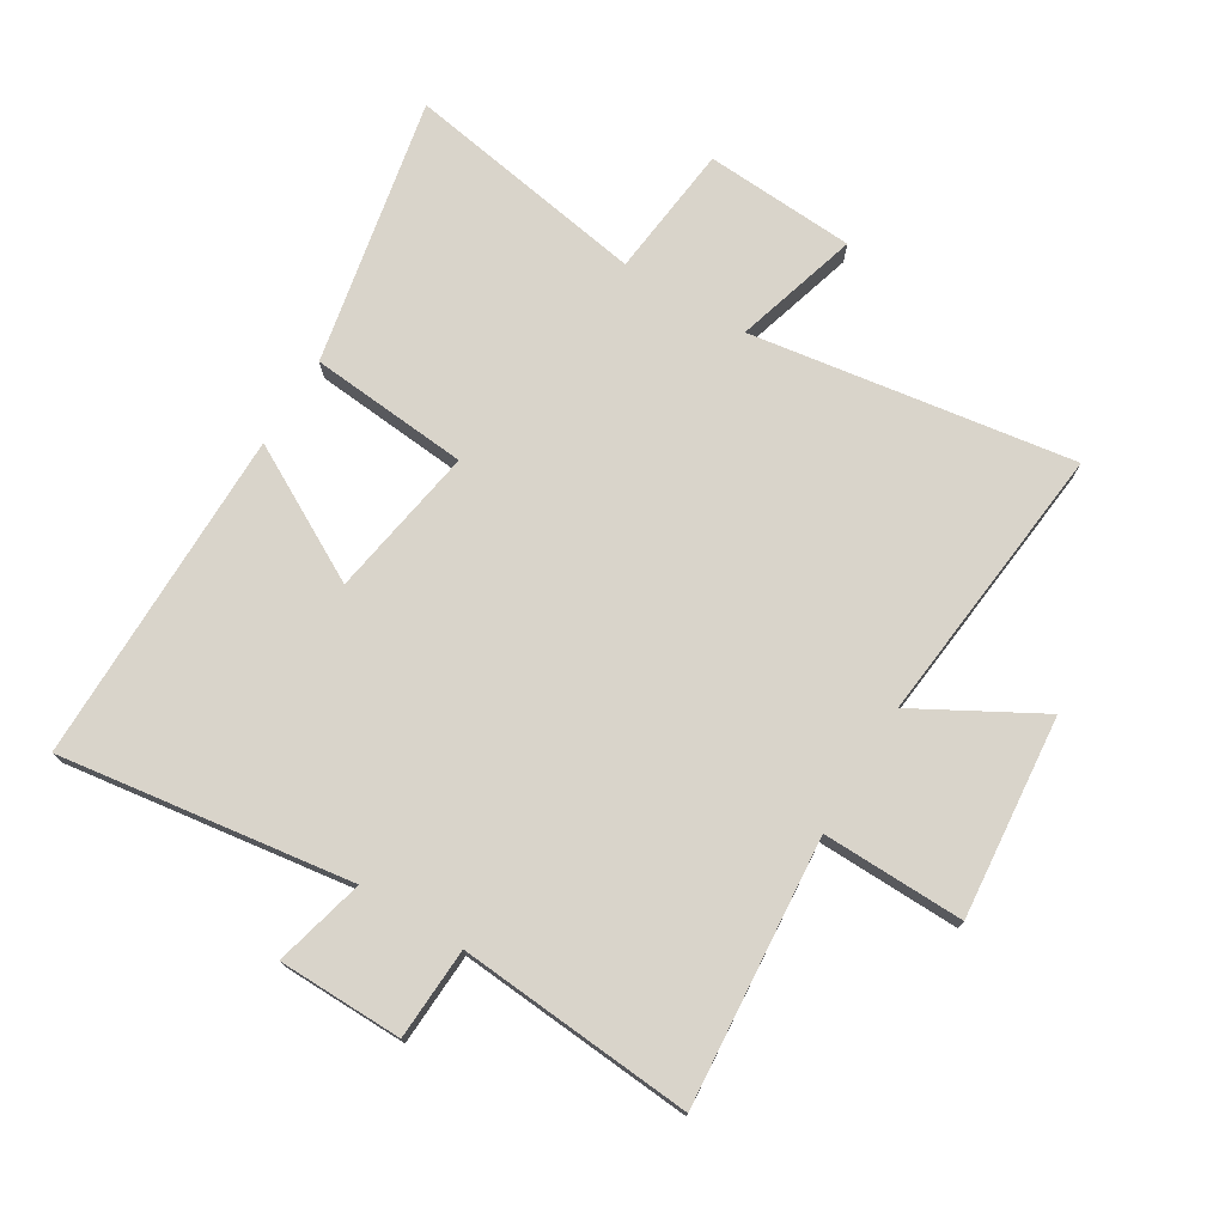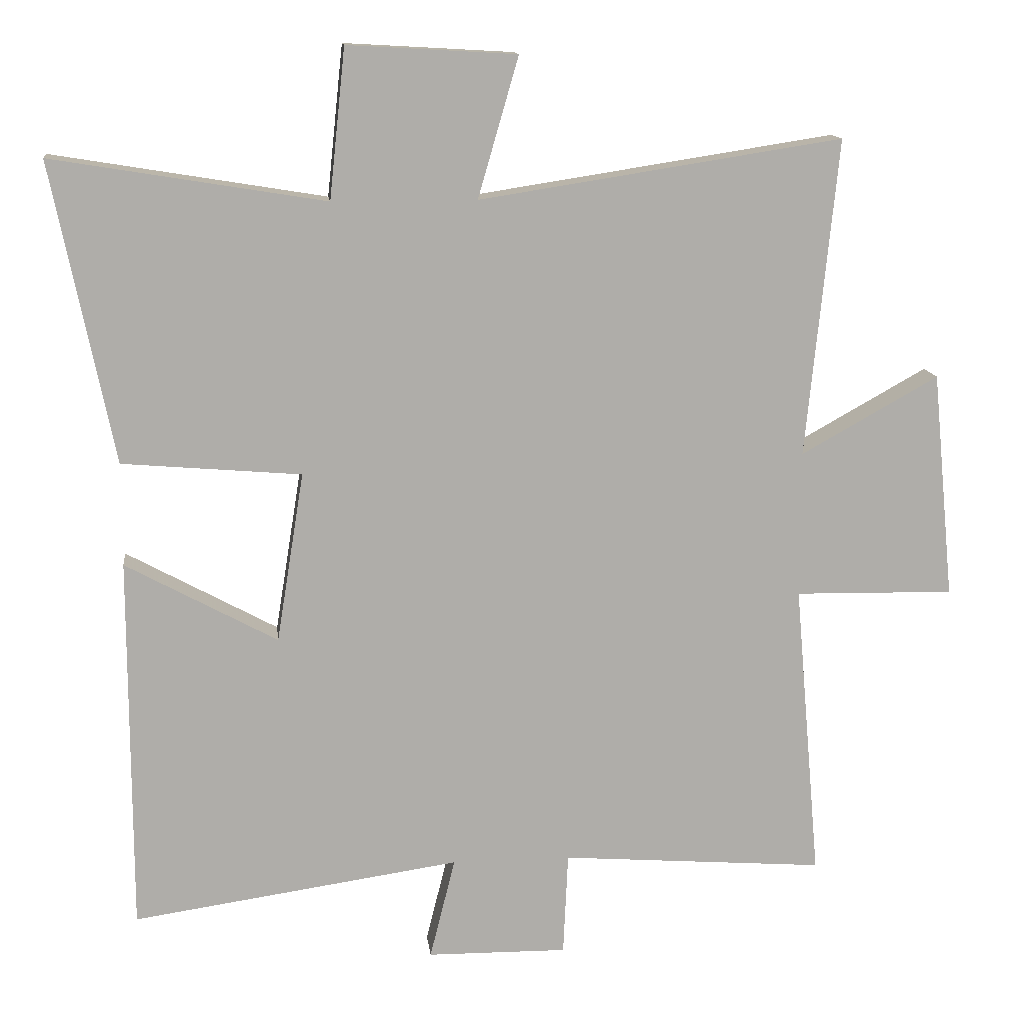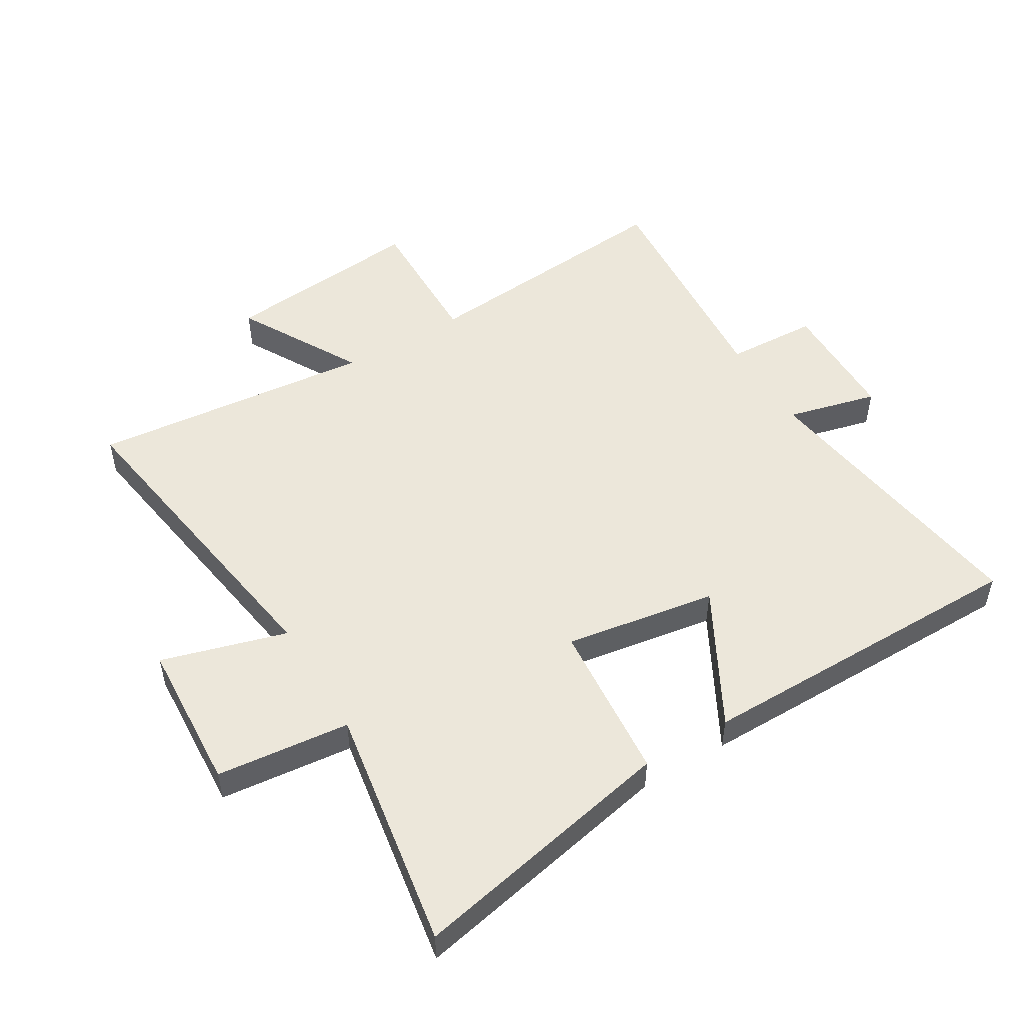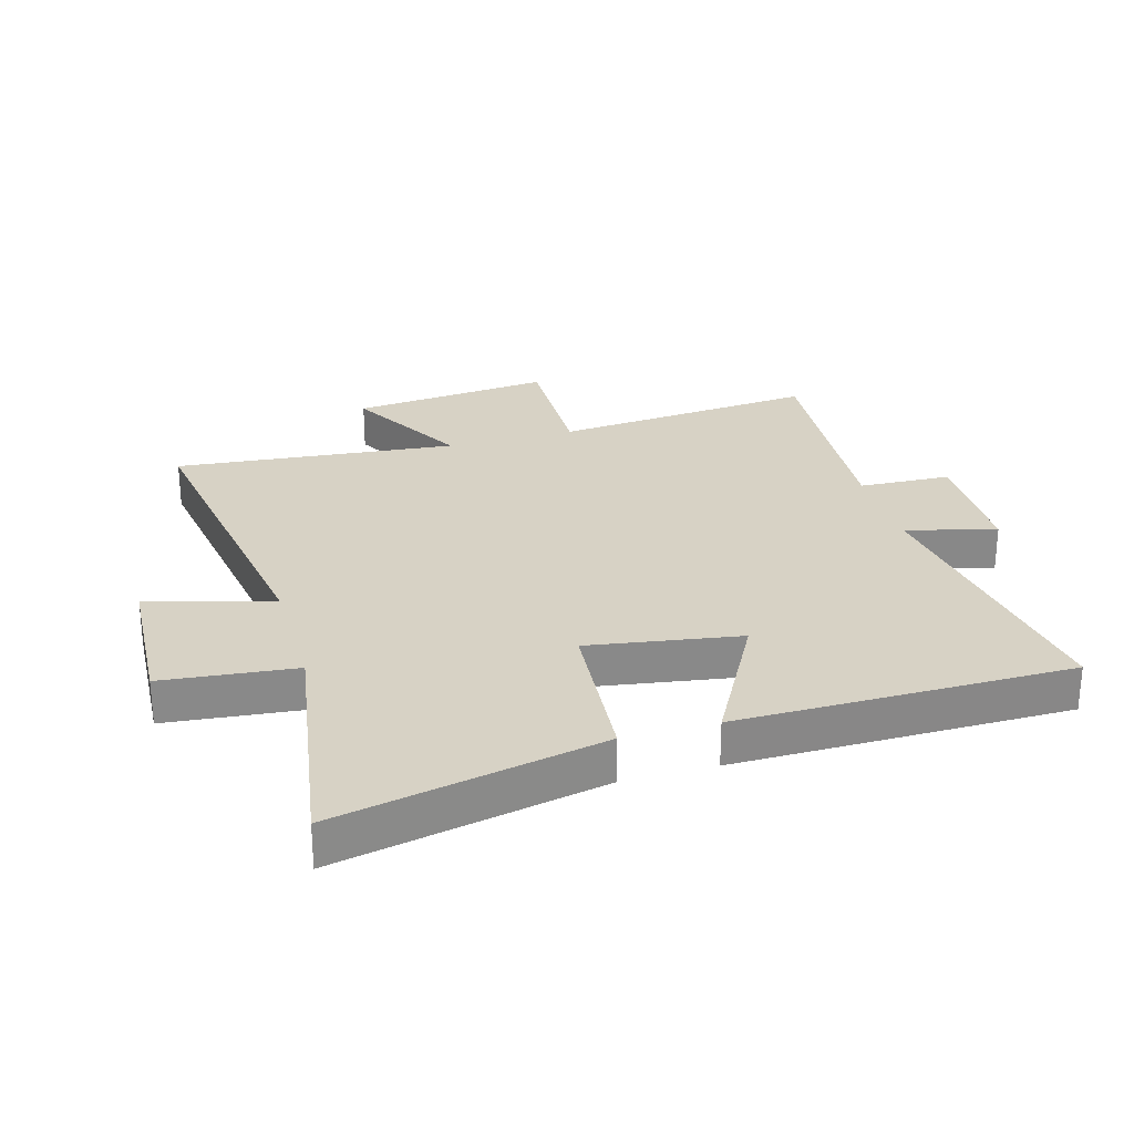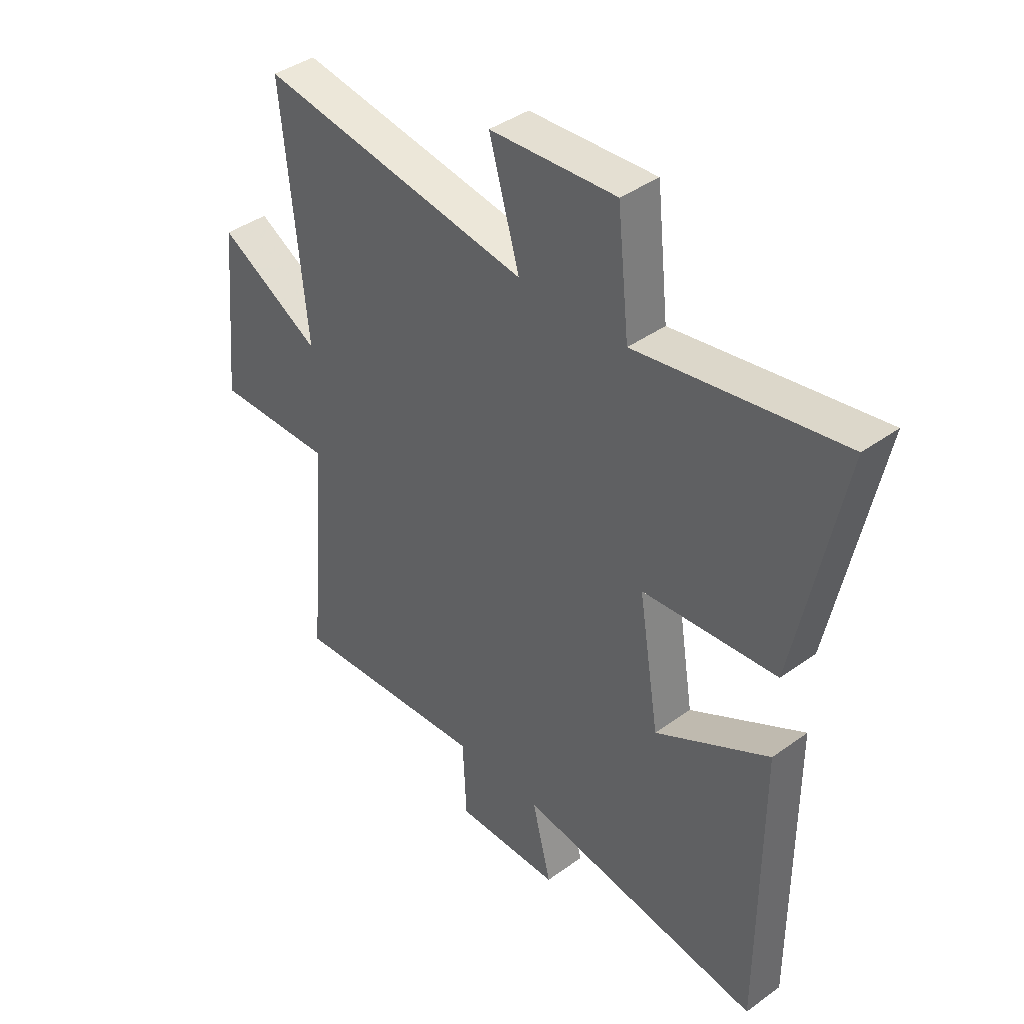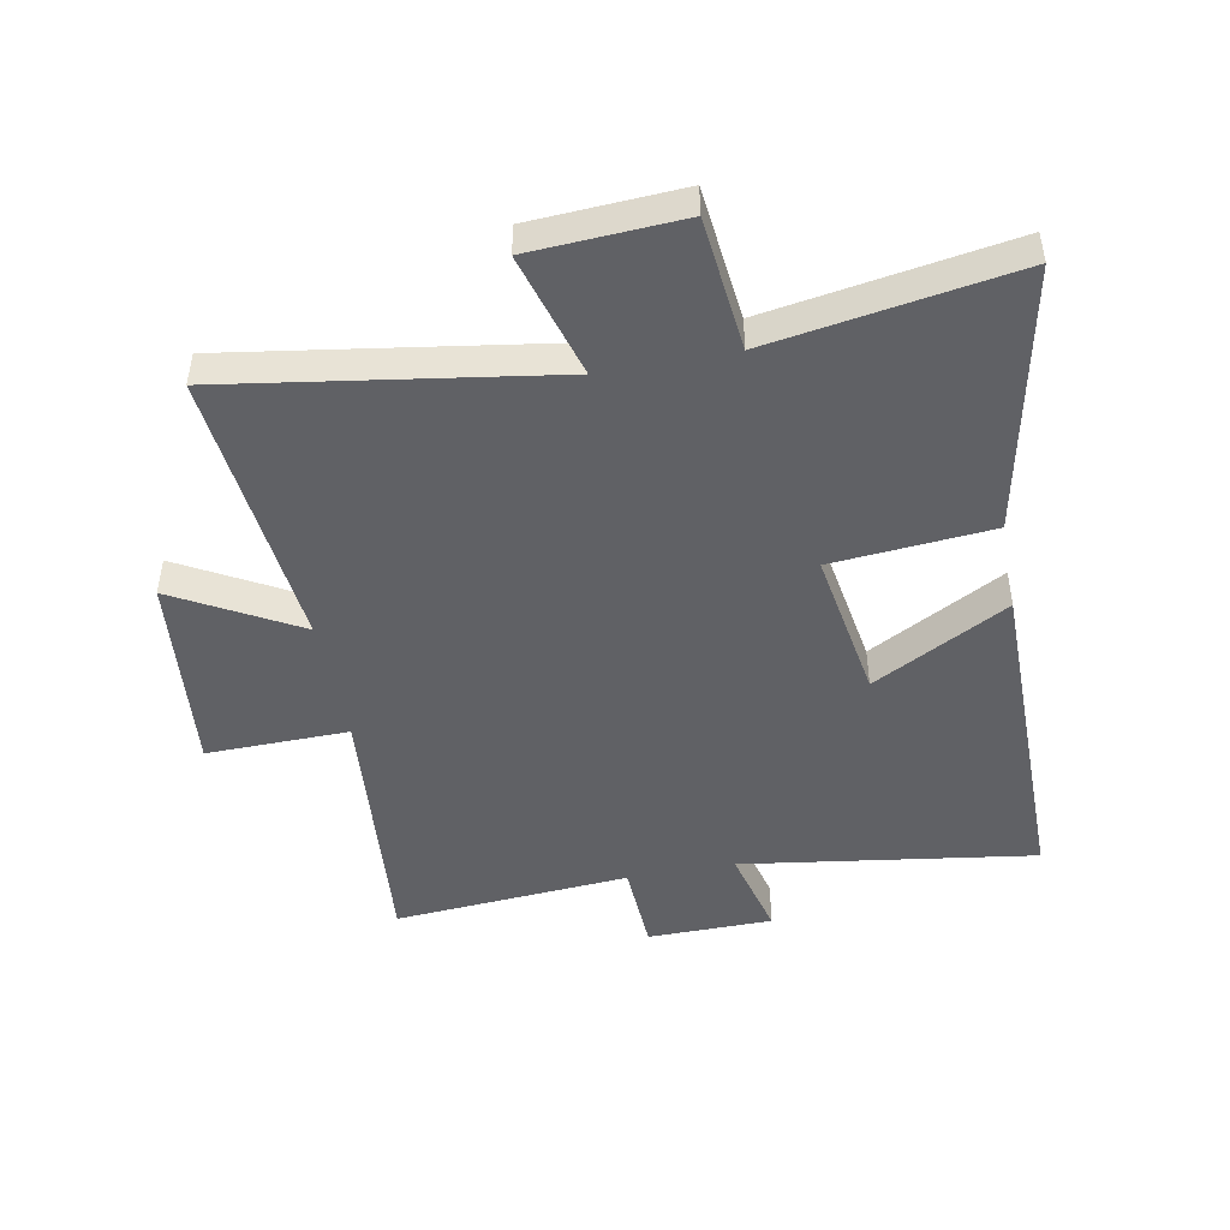
<metadata>
{"format":"obj","ext":"obj","renderer":"f3d","projection":"perspective","resolution":1024,"background":"white","views":[{"elev":74.8,"azim":-148.5,"up":"+Y"},{"elev":13.0,"azim":173.5,"up":"+Z"},{"elev":51.2,"azim":59.0,"up":"+Y"},{"elev":27.3,"azim":73.9,"up":"+Y"},{"elev":40.3,"azim":48.3,"up":"+Z"},{"elev":-47.1,"azim":10.8,"up":"+Y"}]}
</metadata>
<code>
v -0.546 0.07 0.582
v -0.018 0.07 0.5
v -0.077 0.07 0.704
v 0.169 0.07 0.718
v 0.192 0.07 0.5
v 0.59 0.07 0.565
v 0.5 0.07 0.128
v 0.239 0.07 0.106
v 0.279 0.07 -0.142
v 0.5 0.07 -0.022
v 0.499 0.07 -0.57
v 0.021 0.07 -0.5
v 0.058 0.07 -0.648
v -0.146 0.07 -0.65
v -0.153 0.07 -0.5
v -0.538 0.07 -0.529
v -0.5 0.07 -0.095
v -0.732 0.07 -0.099
v -0.7 0.07 0.231
v -0.5 0.07 0.119
v -0.546 0 0.582
v -0.018 0 0.5
v -0.077 0 0.704
v 0.169 0 0.718
v 0.192 0 0.5
v 0.59 0 0.565
v 0.5 0 0.128
v 0.239 0 0.106
v 0.279 0 -0.142
v 0.5 0 -0.022
v 0.499 0 -0.57
v 0.021 0 -0.5
v 0.058 0 -0.648
v -0.146 0 -0.65
v -0.153 0 -0.5
v -0.538 0 -0.529
v -0.5 0 -0.095
v -0.732 0 -0.099
v -0.7 0 0.231
v -0.5 0 0.119
f 17 18 19 20
f 15 16 17
f 15 17 20
f 12 13 14 15
f 12 15 20 1
f 9 10 11 12
f 8 9 12 1
f 5 6 7 8
f 2 3 4 5
f 2 5 8
f 1 2 8
f 40 39 38 37
f 37 36 35
f 40 37 35
f 35 34 33 32
f 21 40 35 32
f 32 31 30 29
f 21 32 29 28
f 28 27 26 25
f 25 24 23 22
f 28 25 22
f 28 22 21
f 1 21 22 2
f 2 22 23 3
f 3 23 24 4
f 4 24 25 5
f 5 25 26 6
f 6 26 27 7
f 7 27 28 8
f 8 28 29 9
f 9 29 30 10
f 10 30 31 11
f 11 31 32 12
f 12 32 33 13
f 13 33 34 14
f 14 34 35 15
f 15 35 36 16
f 16 36 37 17
f 17 37 38 18
f 18 38 39 19
f 19 39 40 20
f 20 40 21 1

</code>
